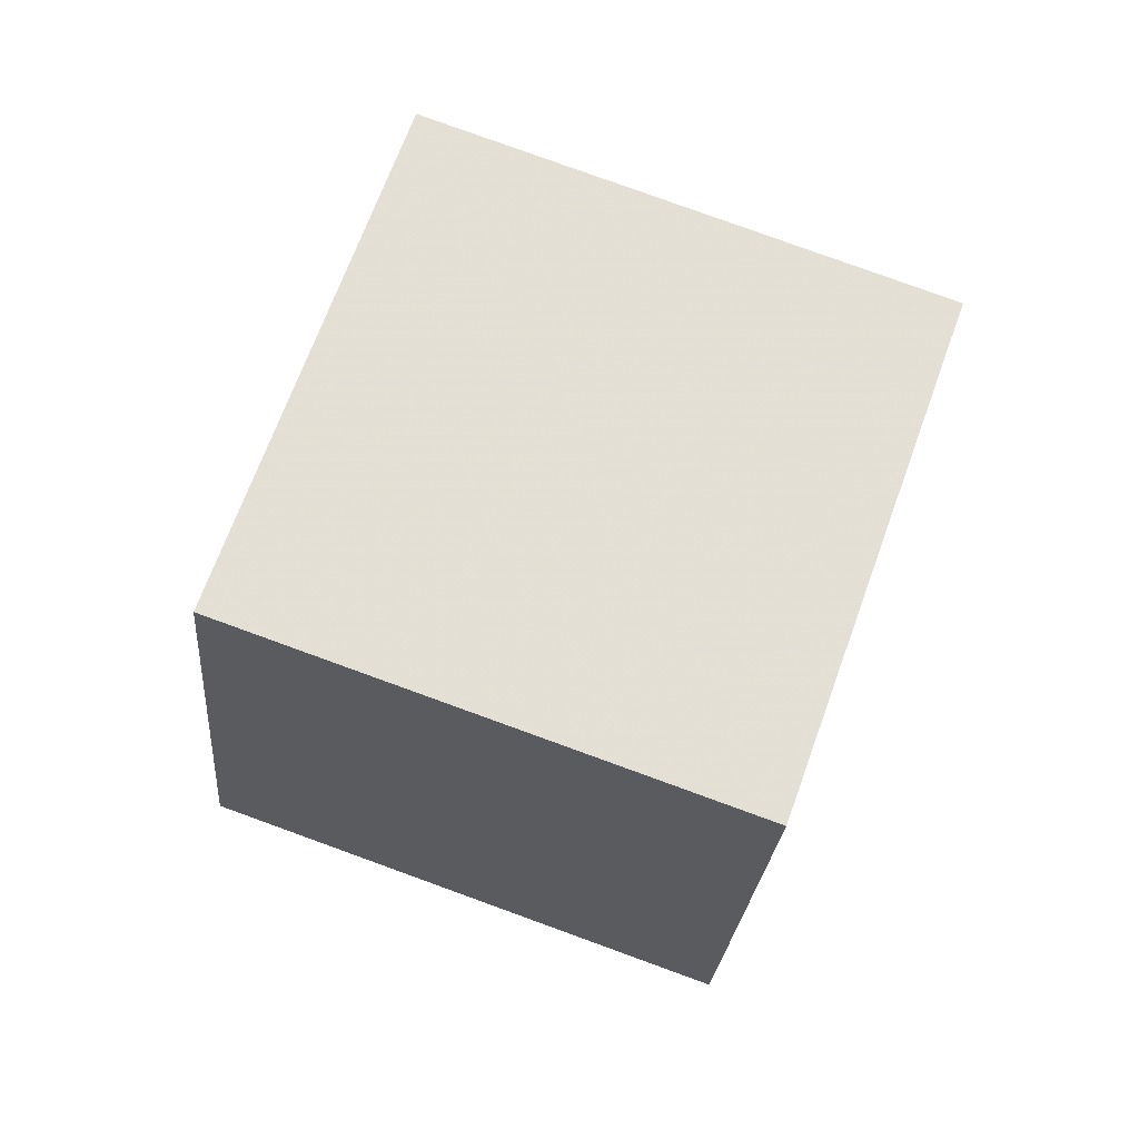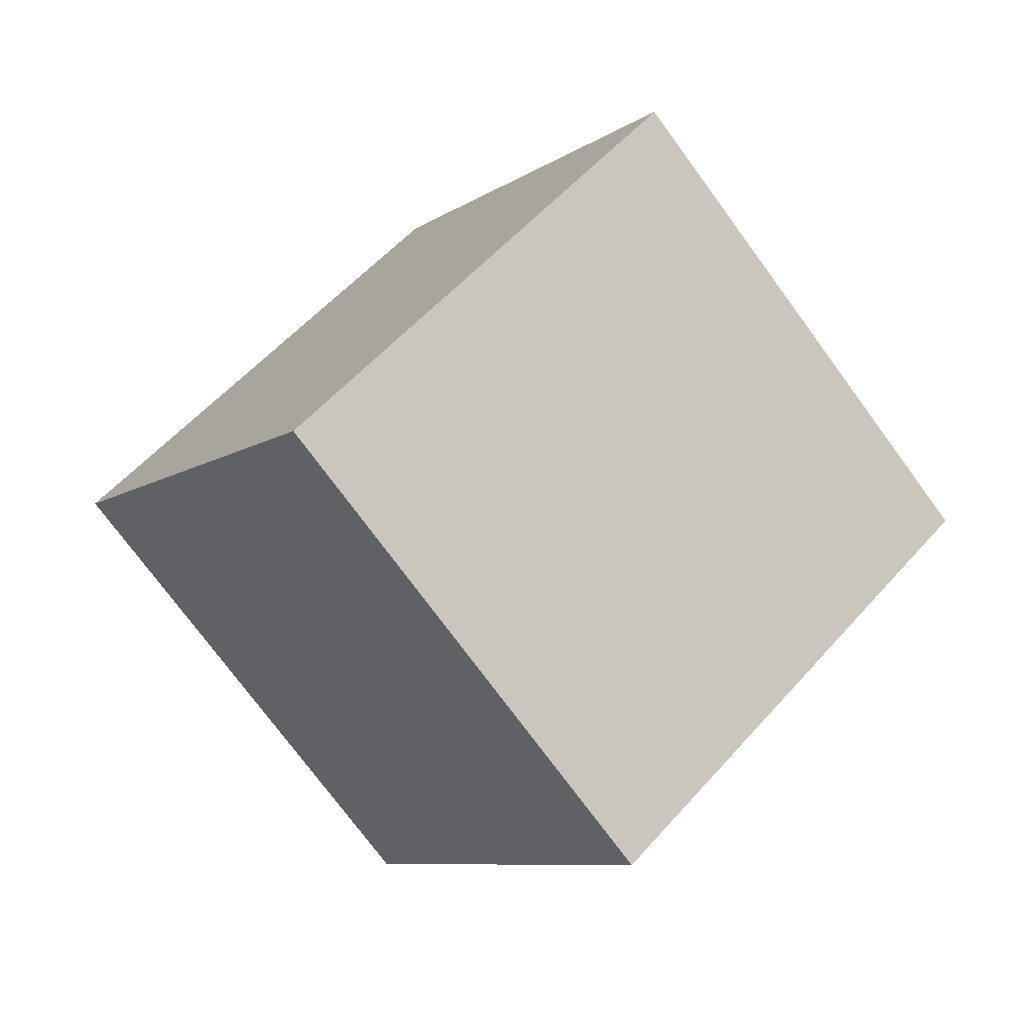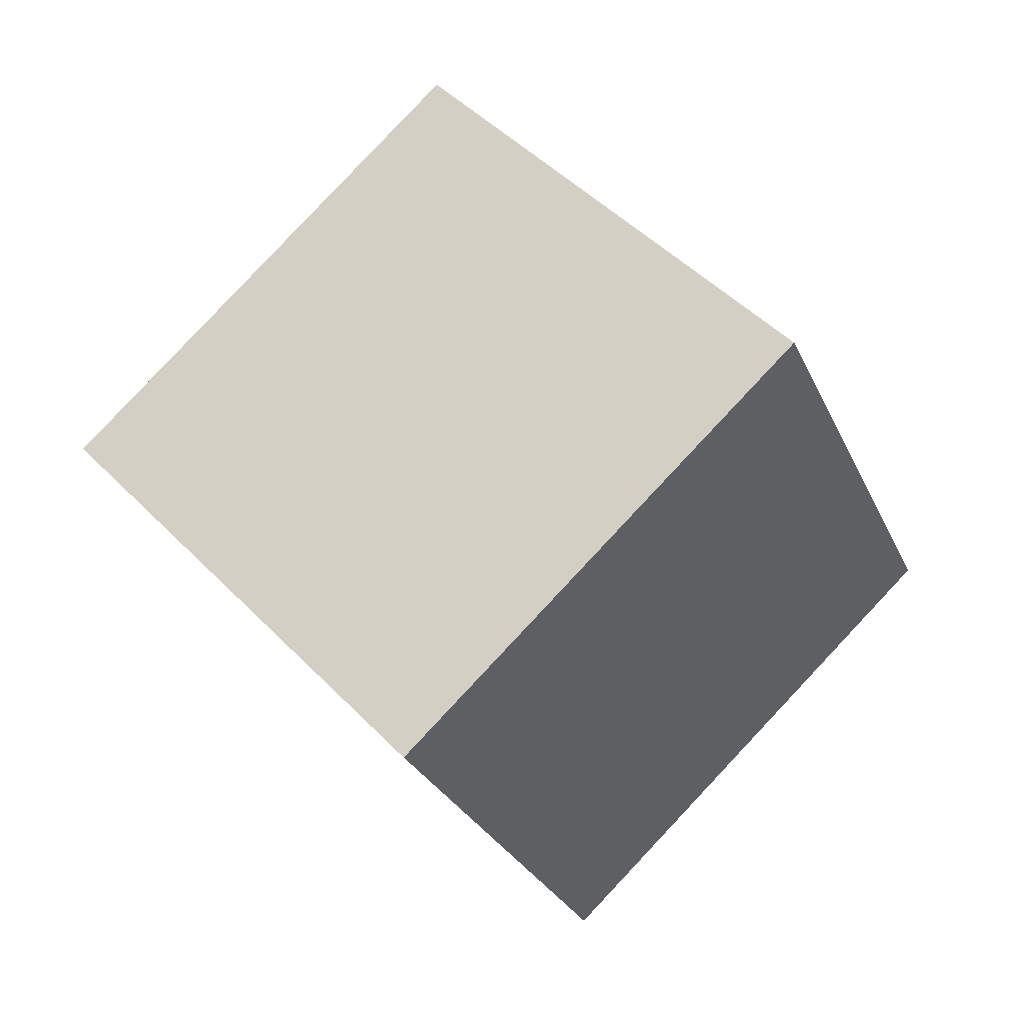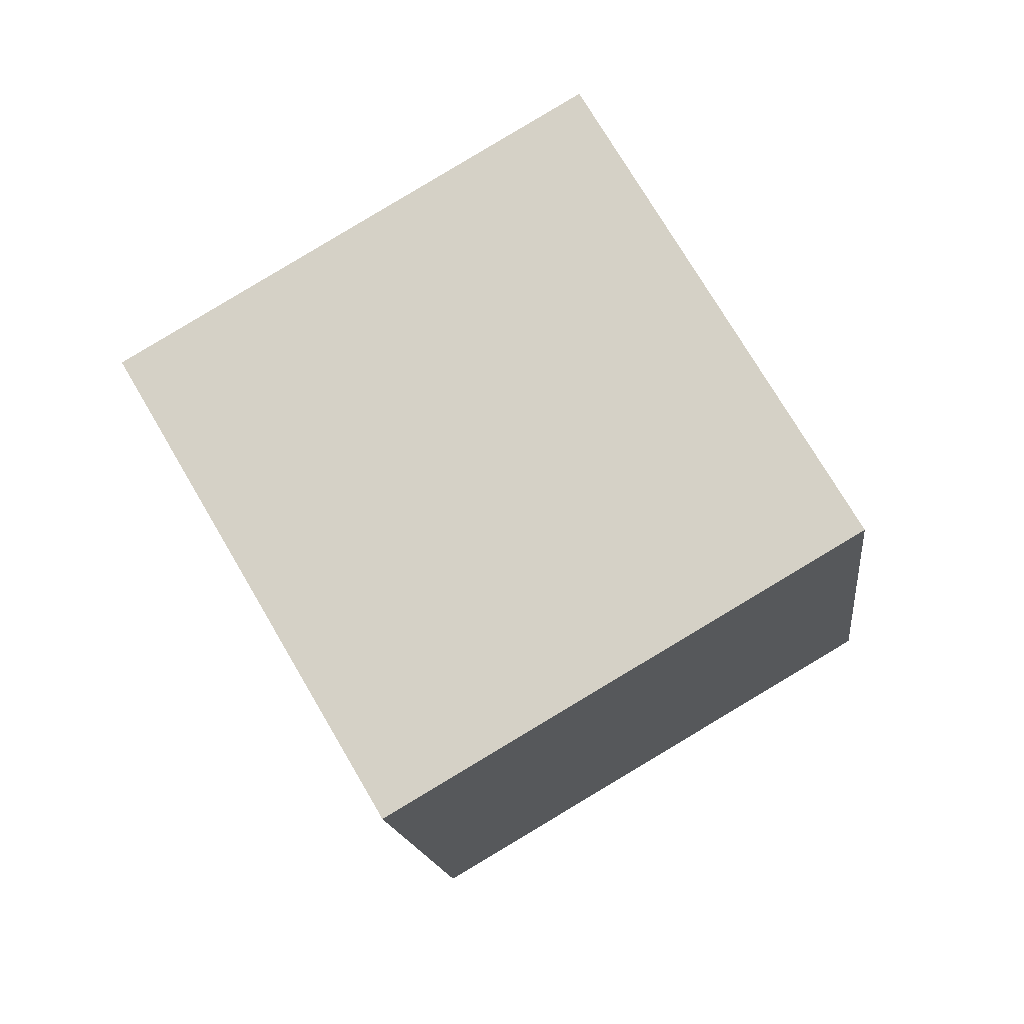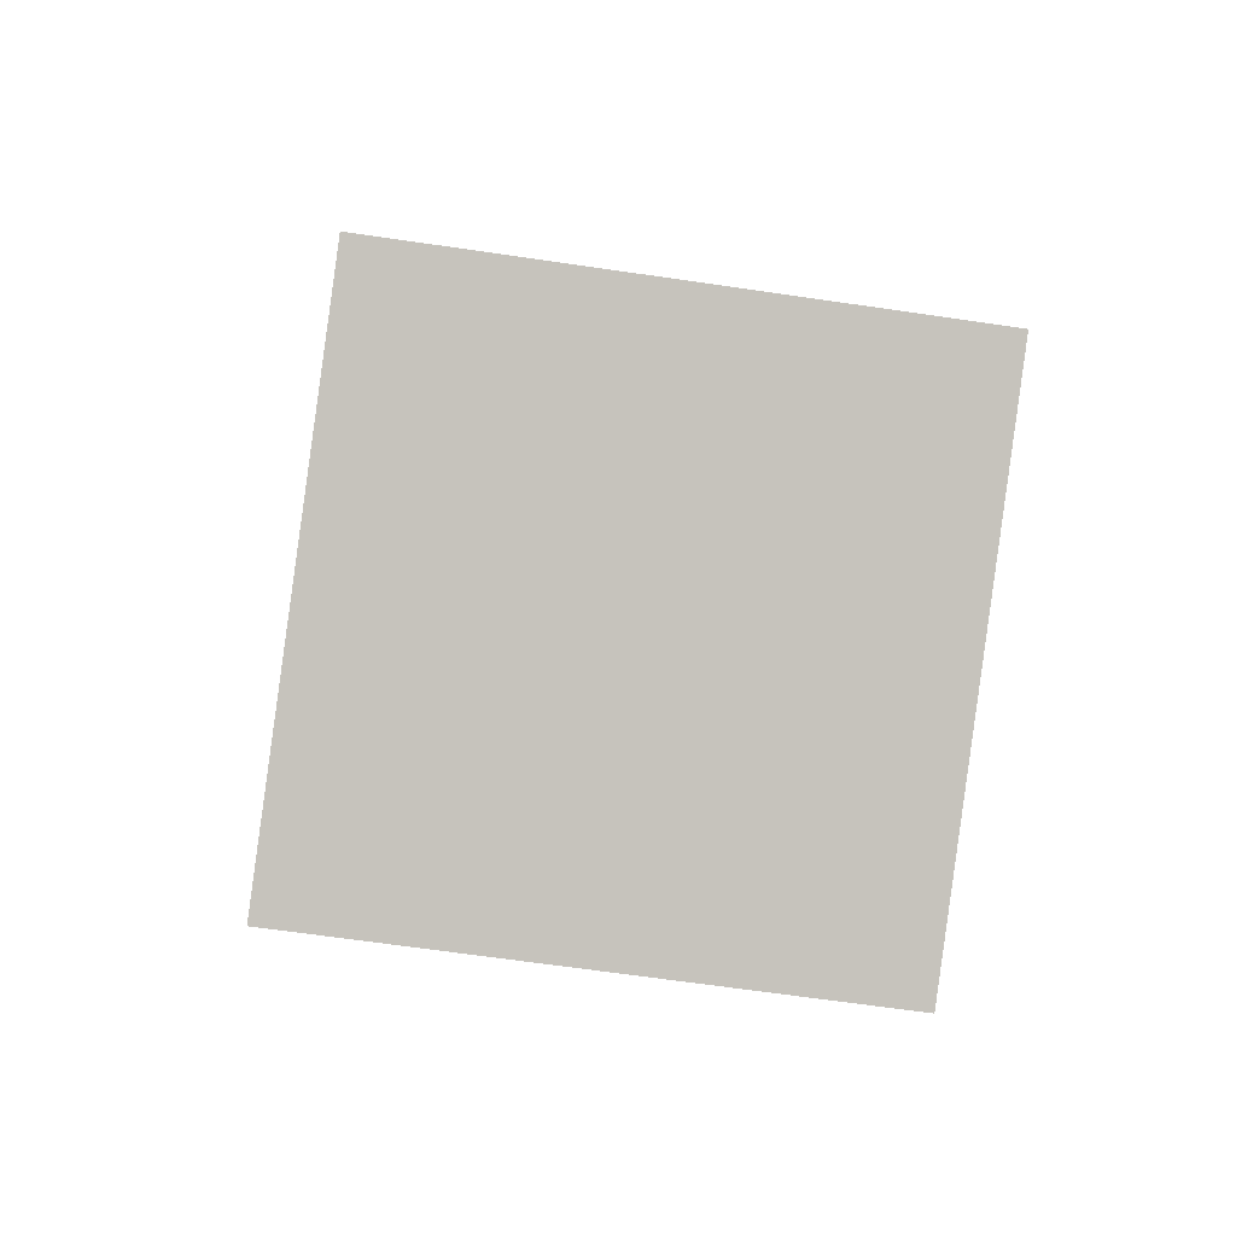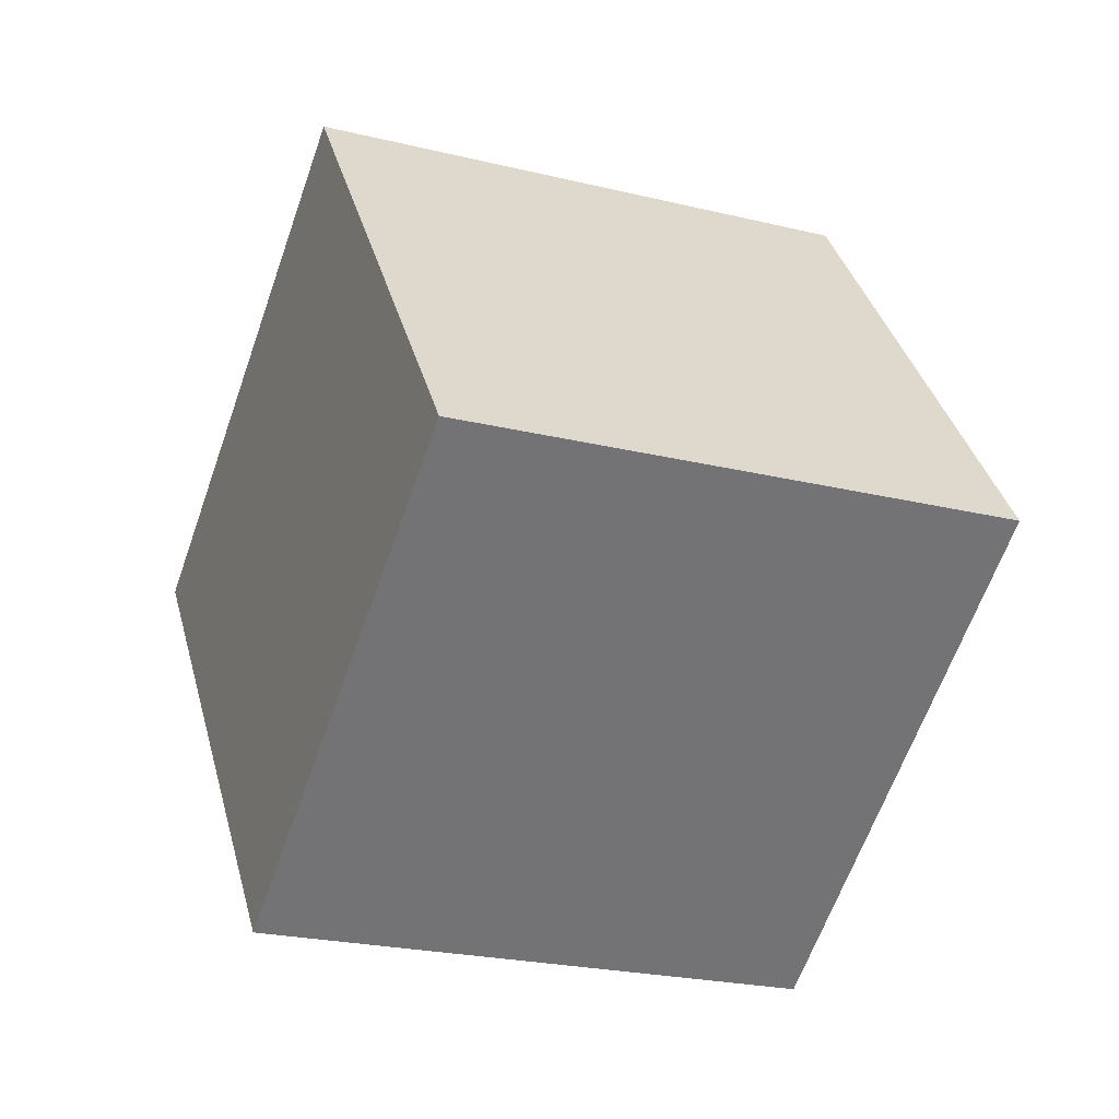
<metadata>
{"format":"obj","ext":"obj","renderer":"f3d","projection":"perspective","resolution":1024,"background":"white","views":[{"elev":24.0,"azim":-72.0,"up":"+Z"},{"elev":-53.7,"azim":-135.8,"up":"+Z"},{"elev":-9.3,"azim":-153.3,"up":"+Z"},{"elev":-61.5,"azim":122.8,"up":"+Z"},{"elev":74.3,"azim":-32.6,"up":"+Y"},{"elev":-66.4,"azim":32.0,"up":"+Y"}]}
</metadata>
<code>
v 3.529 -1.18 -12.54
v -2.722 -3.995 -5.256
v 2.488 8.365 -9.739
v -3.763 5.549 -2.459
v 11.26 -2.17 -6.277
v 5.014 -4.986 1.003
v 10.22 7.374 -3.48
v 3.972 4.558 3.8
f 2 4 1
f 5 2 1
f 1 4 3
f 3 5 1
f 2 8 4
f 6 2 5
f 6 8 2
f 4 8 3
f 7 5 3
f 3 8 7
f 7 6 5
f 8 6 7

</code>
